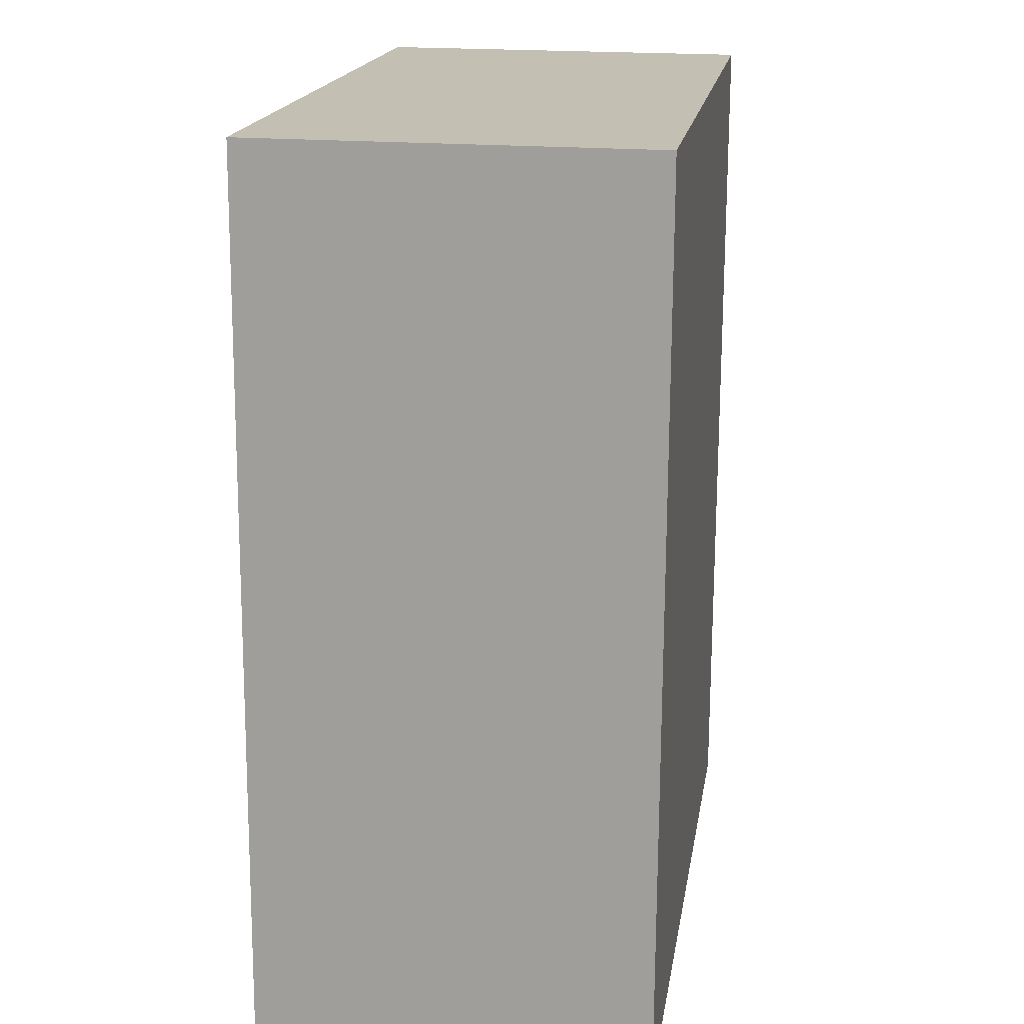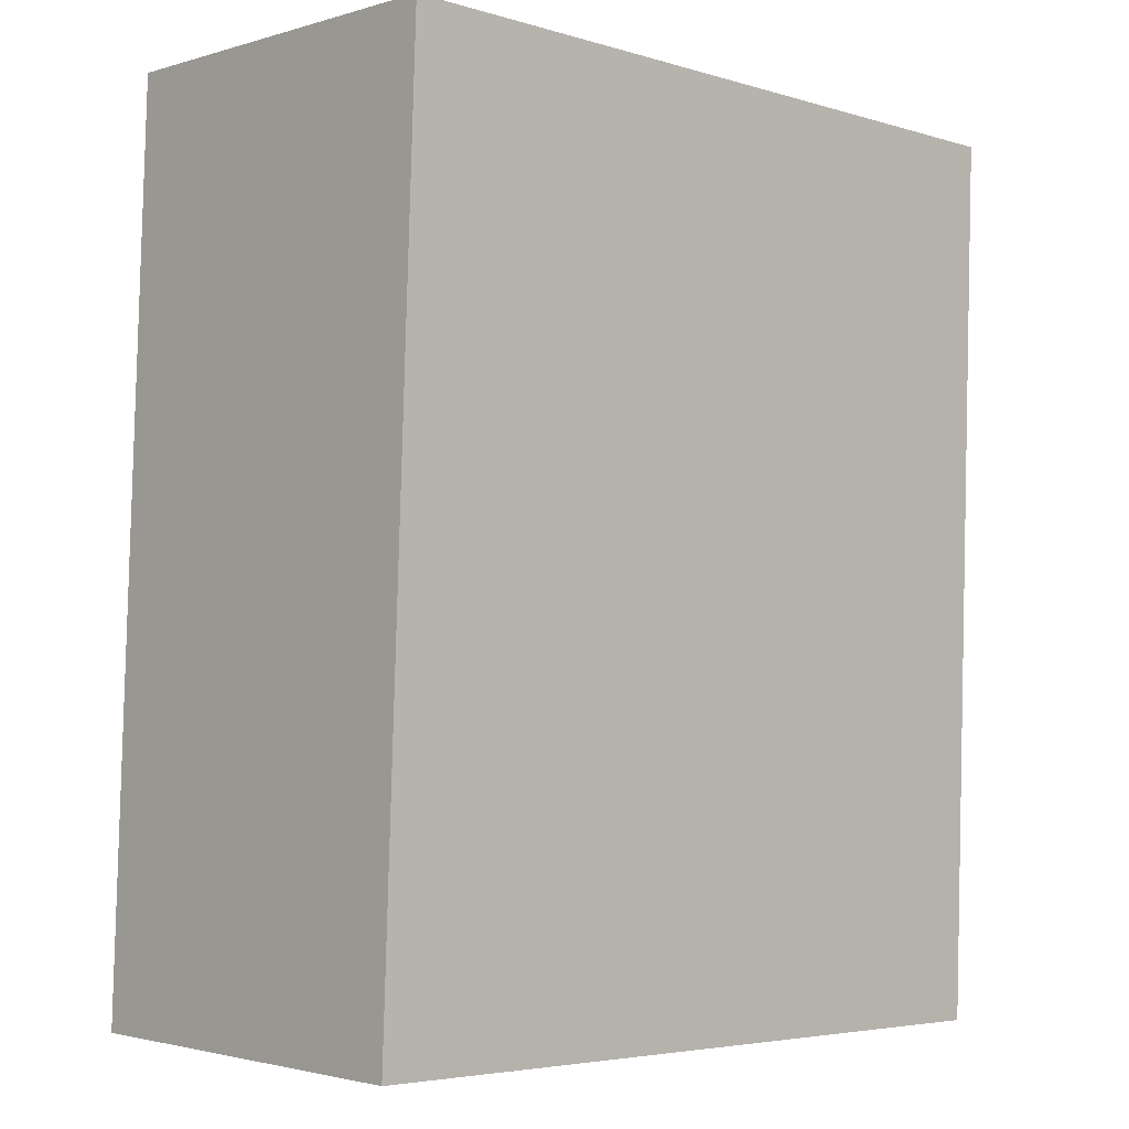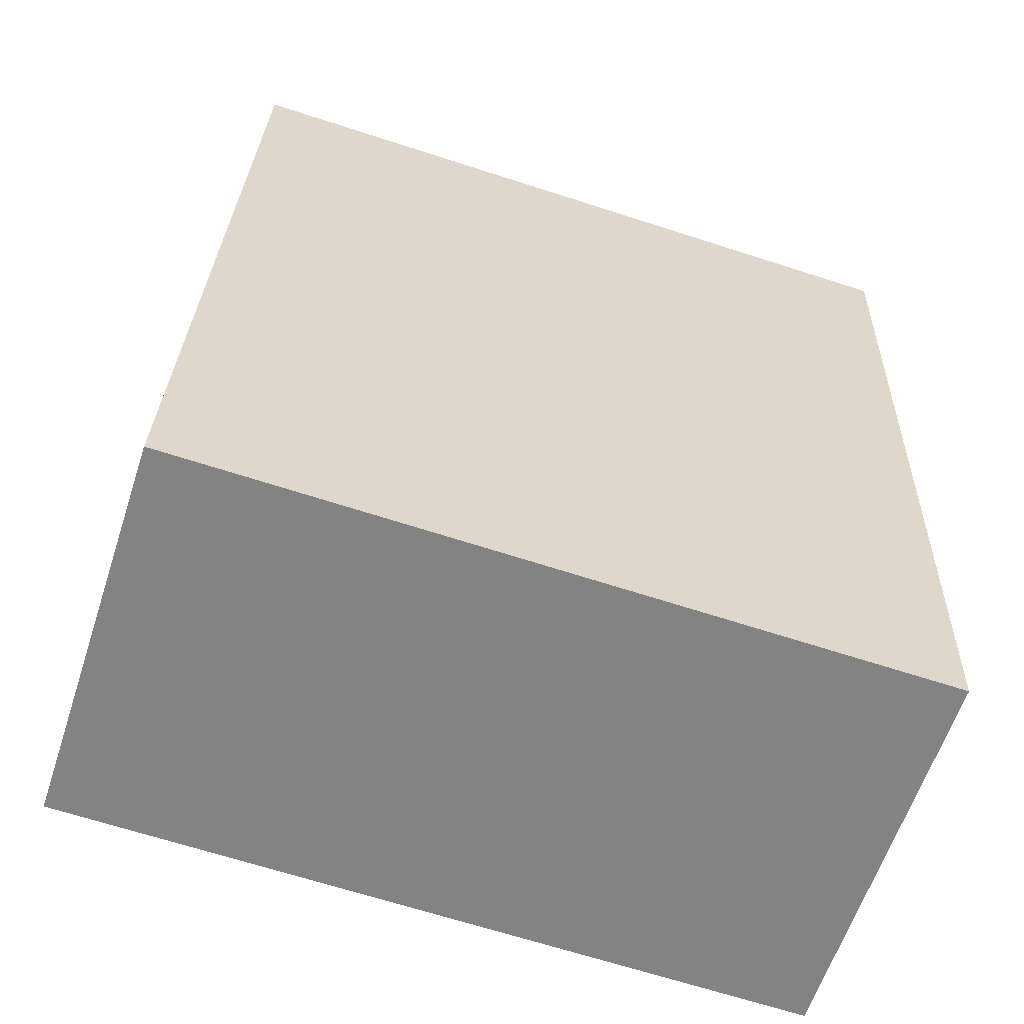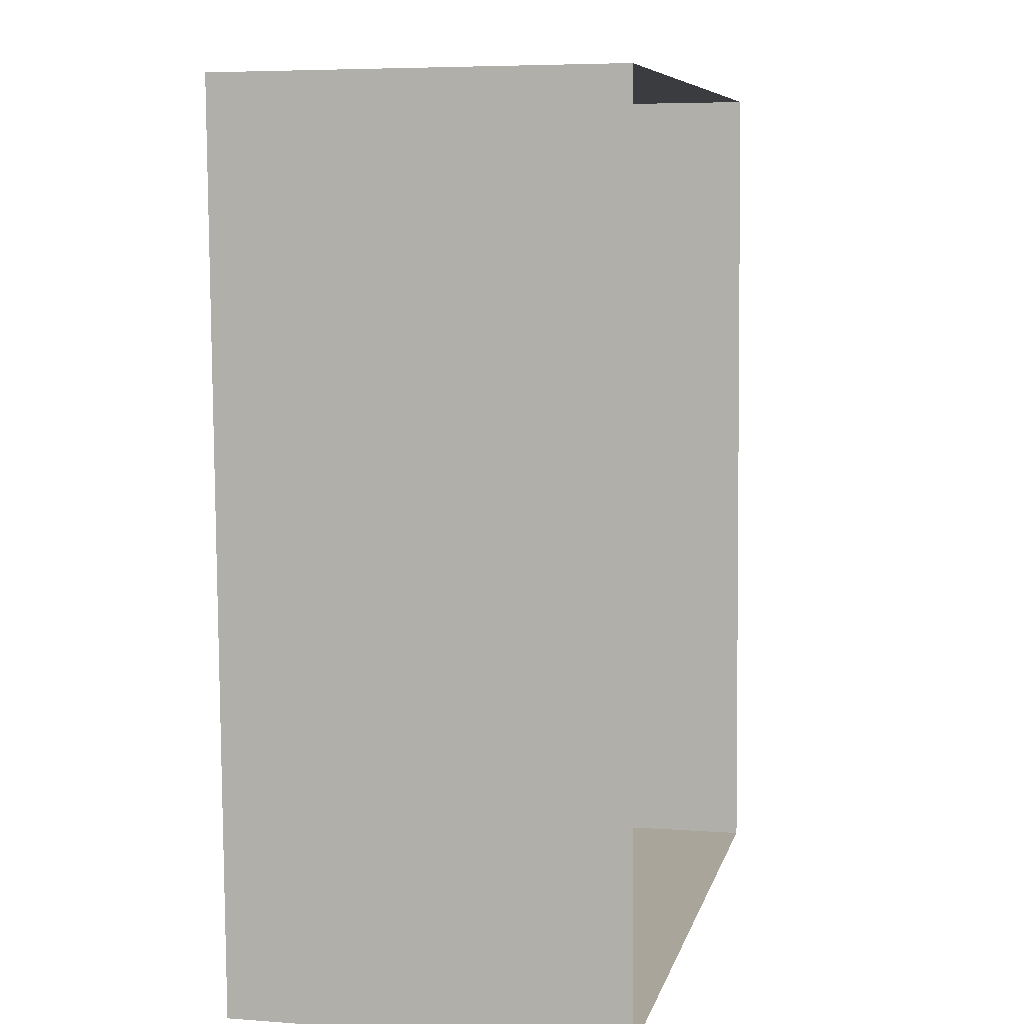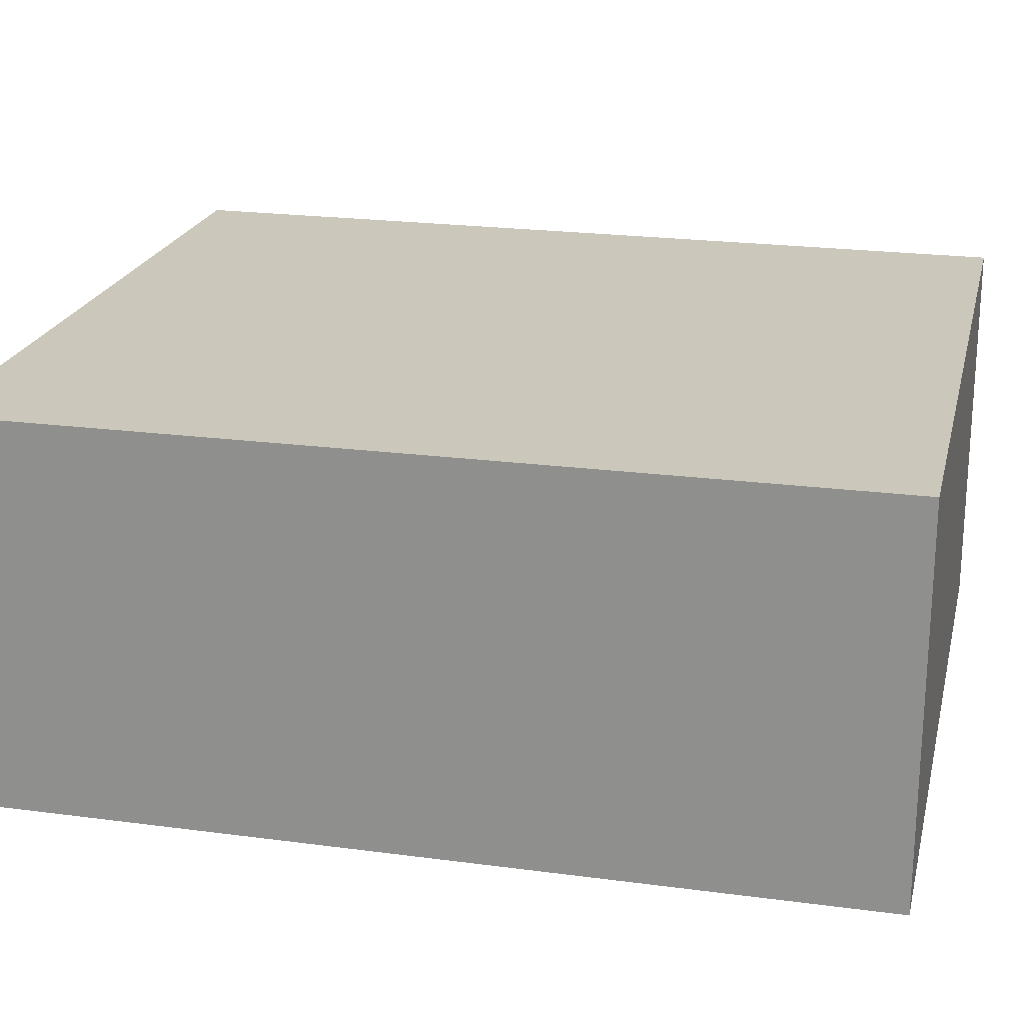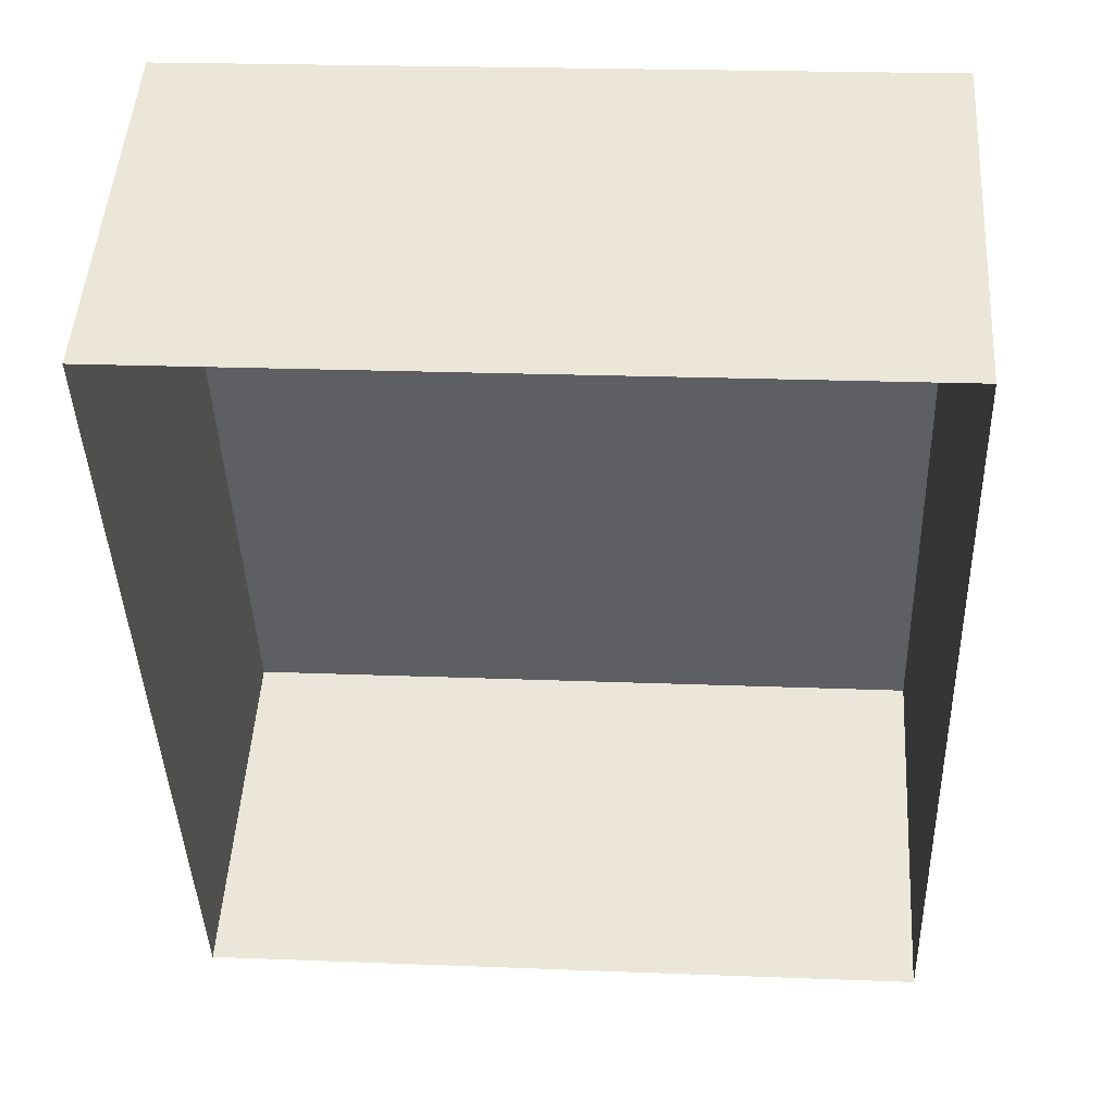
<metadata>
{"format":"obj","ext":"obj","renderer":"f3d","projection":"perspective","resolution":1024,"background":"white","views":[{"elev":19.4,"azim":-81.2,"up":"+Y"},{"elev":-1.9,"azim":-43.6,"up":"+Y"},{"elev":-60.7,"azim":-17.9,"up":"+Y"},{"elev":5.7,"azim":102.9,"up":"+Y"},{"elev":21.7,"azim":-78.6,"up":"+Z"},{"elev":48.9,"azim":-176.4,"up":"+Y"}]}
</metadata>
<code>
v -3.73e+05 -1.036e+05 30.28
v -3.73e+05 -1.036e+05 30.29
v -3.73e+05 -1.036e+05 30.29
v -3.73e+05 -1.036e+05 30.29
v -3.73e+05 -1.036e+05 33.82
v -3.73e+05 -1.036e+05 33.82
v -3.73e+05 -1.036e+05 33.82
v -3.73e+05 -1.036e+05 33.82
f 1 2 3
f 1 4 2
f 5 6 7
f 5 8 6
f 7 1 3
f 7 6 1
f 5 2 4
f 8 5 4
f 5 3 2
f 5 7 3
f 8 4 1
f 6 8 1

</code>
